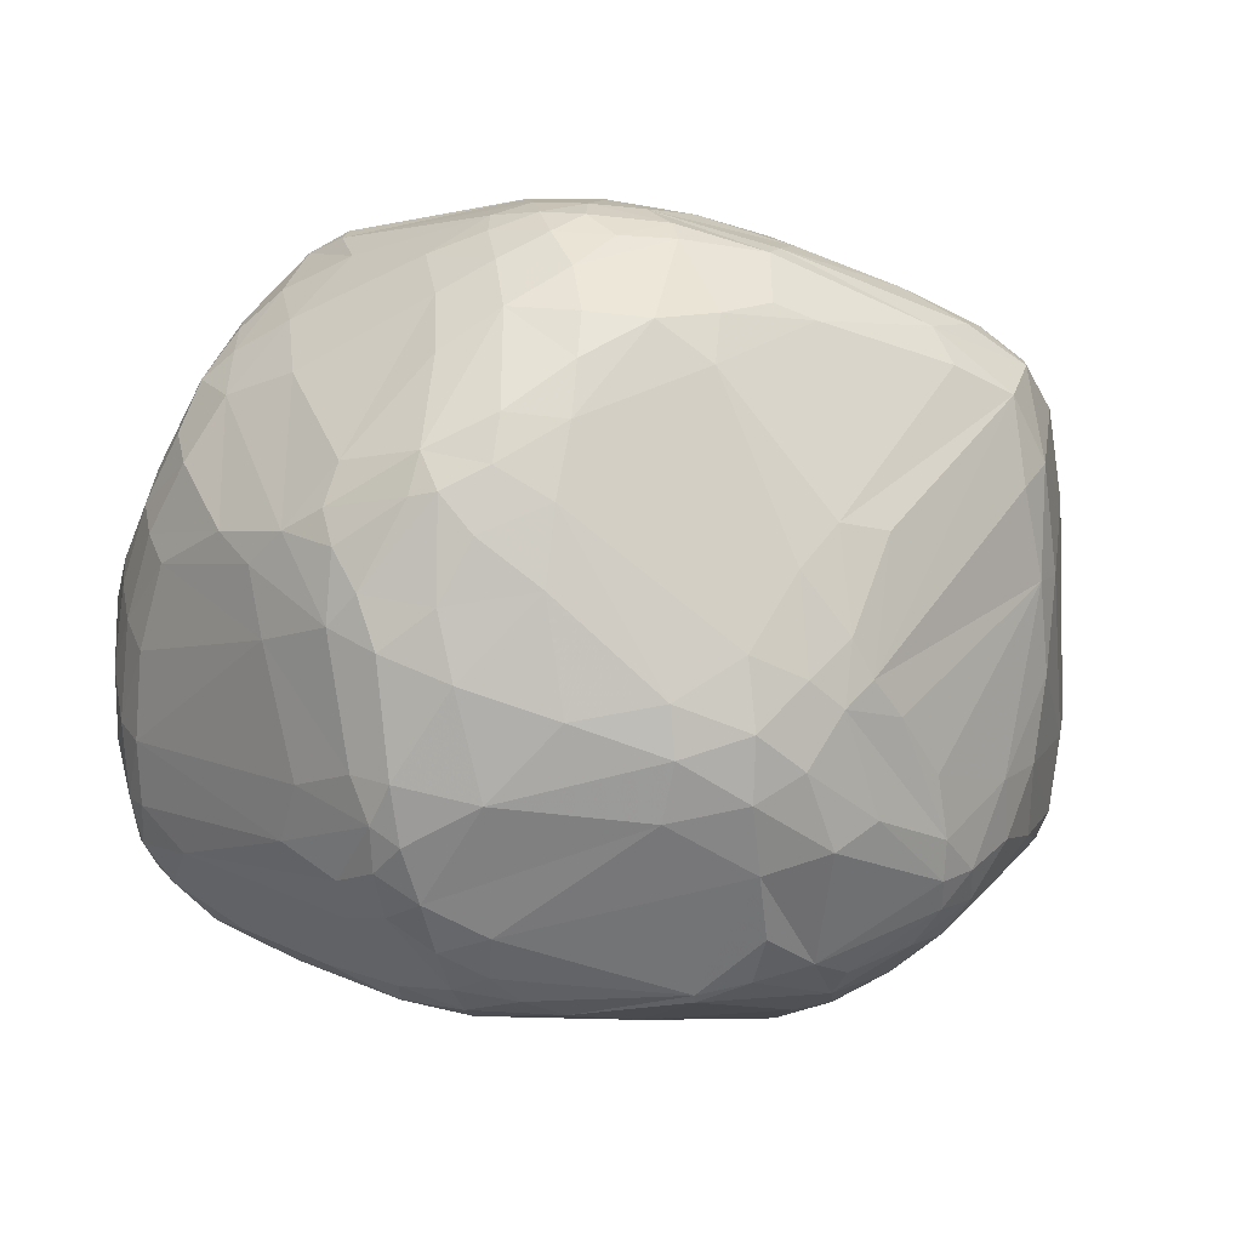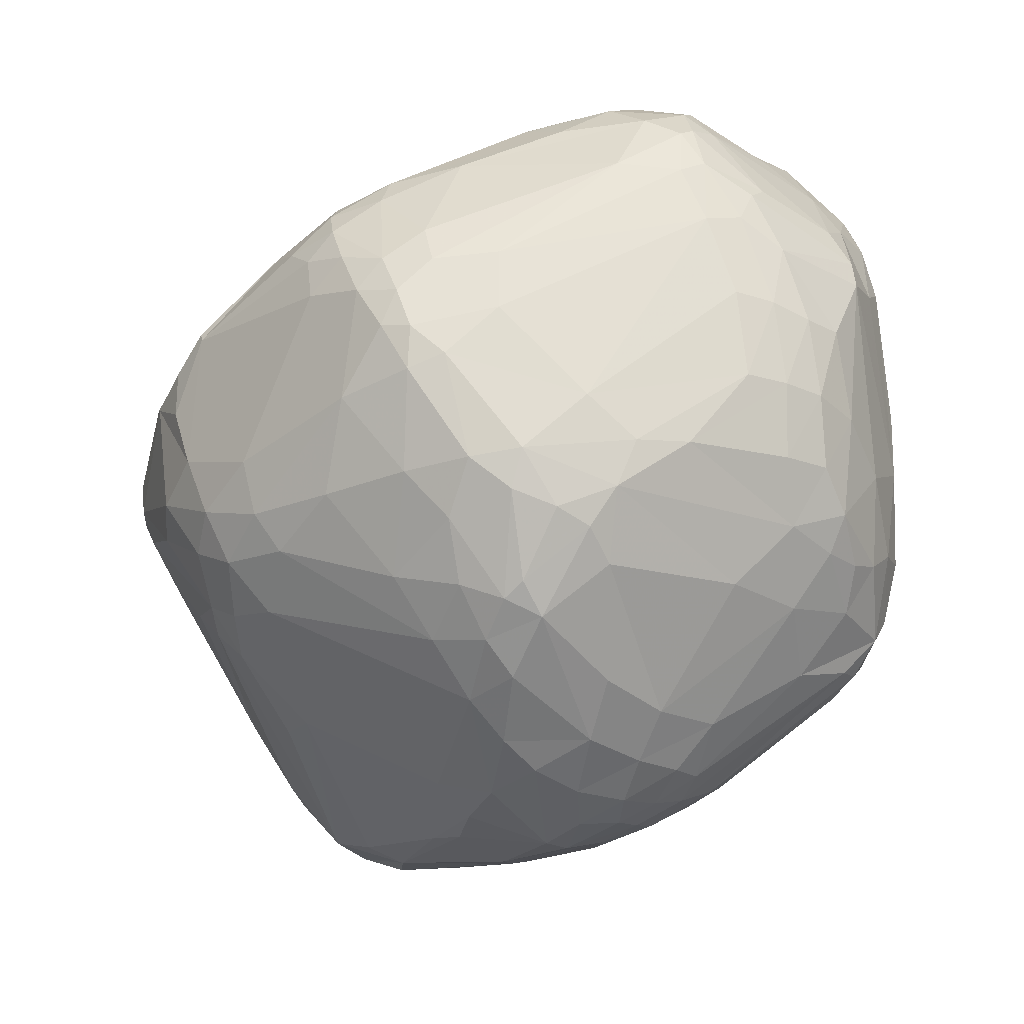
<metadata>
{"format":"obj","ext":"obj","renderer":"f3d","projection":"perspective","resolution":1024,"background":"white","views":[{"elev":-61.6,"azim":-21.1,"up":"+Z"},{"elev":-16.9,"azim":-138.5,"up":"+Y"}]}
</metadata>
<code>
v 97.27 100.3 130.6
v 97.37 90.63 126.7
v 97.56 89.19 133.7
v 97.93 100.6 125.4
v 98.26 81.74 128.5
v 97.96 108.9 136.8
v 98.77 91.2 121.3
v 98.82 76.67 133.2
v 99.29 83.68 141.5
v 98.85 112.3 137.3
v 99.62 102 120.2
v 99.81 81.95 122.4
v 100.1 110.2 123.3
v 102.5 86.96 151
v 101 110.3 144.6
v 101 116.8 135.5
v 101.1 71.49 138.6
v 101.2 72.02 133.2
v 101.3 72.48 143.3
v 103.1 112.4 149.5
v 102.5 75.11 148.6
v 105.5 82.13 109.9
v 102.7 113.8 118
v 103.1 118 121.1
v 103.5 119.6 124.1
v 104.9 113.2 152
v 104.3 66.21 140.8
v 103 119.3 141.4
v 104.4 119.1 148.5
v 101 91.55 116.2
v 105.8 65.28 131.3
v 109.4 128.7 121.5
v 106.1 64.61 150.1
v 104.9 75.61 154.1
v 103.4 95.3 152.4
v 101.8 74.16 126.1
v 105.9 118.9 151.4
v 102 102.7 115.6
v 106.4 121.6 115.5
v 106.5 124.8 140
v 106.8 67.6 153.5
v 107.3 124.3 148.6
v 108.1 123.9 151.5
v 109.3 127.7 117
v 111.3 76.05 102.8
v 109.6 60.23 150
v 104.9 112.8 113.6
v 109.9 129.2 133.7
v 110.3 58.56 138.7
v 110.3 122.1 154.8
v 111.6 127.9 151.3
v 109.7 126.7 114.9
v 107.9 120.1 112.4
v 108.2 115.6 154.8
v 107.7 66.78 121.4
v 112.3 131.6 119.1
v 113.6 133.2 122.3
v 114.5 85.33 166.3
v 113.2 126.7 154.7
v 112.7 131.9 143.1
v 109.4 81.9 104.3
v 114.2 57.89 151.2
v 108.9 60.08 146.8
v 118.5 80.24 93.55
v 122.3 106.8 93.51
v 121.3 98.87 92.45
v 116 81.41 167.4
v 110.2 62.02 152.7
v 113.2 87.44 99.6
v 114.4 129.4 113.3
v 116.4 73.25 97.55
v 114.6 67.24 105.2
v 116.8 122.2 159.4
v 117.1 134.7 132.7
v 118.1 130.3 153.7
v 113.9 120.9 106.9
v 117.2 51.51 128.8
v 114.4 71.19 101.3
v 118.7 134.7 140.6
v 119 52.1 120.5
v 119.5 136.3 125
v 120.2 75.33 93.44
v 120.5 54.83 111.8
v 120.7 133 113.7
v 120.8 135.3 119.3
v 116.6 75.85 166
v 121.3 126.9 158.5
v 121.9 64.93 97.5
v 121.9 82.23 172.1
v 122.5 46.18 128
v 122.5 45.97 132.1
v 123.5 128.4 107
v 129.7 106.1 172.8
v 123.8 46.7 122
v 123.9 79.29 89.83
v 121.6 60.98 100.7
v 128.7 106 88.21
v 124.2 97.17 172.6
v 124.5 63.04 97.01
v 125.6 119.6 164.6
v 125.6 77.05 171.8
v 125.7 48.5 114.6
v 125.7 88.69 175.1
v 125.7 92.52 87.44
v 131.1 110.9 89.35
v 126.1 133.5 151.2
v 126.7 43.61 134.4
v 126.7 45.57 140.5
v 134.2 56.5 161.6
v 126.8 131.6 155.8
v 127.1 137.9 129.6
v 127.1 42.63 129.4
v 129.1 47.17 145.9
v 127.9 100.8 173.9
v 128.1 54.79 102.7
v 128.1 72.61 90.92
v 128.5 42.55 124.7
v 128.6 83.18 175.8
v 128.8 58.86 98.52
v 129 137.8 124.7
v 129.1 94.23 176.1
v 134.8 121.9 165.6
v 129.2 65.07 94.15
v 129.4 96.3 85.06
v 129.7 90.71 84.97
v 138.1 58.53 165.5
v 130.1 129 159.5
v 130.3 134.3 114.1
v 130.6 131.1 108.2
v 131.4 43.22 118.9
v 131.6 101.6 84.83
v 131.7 40.43 127.6
v 132 40.6 131.5
v 132.4 123 97.46
v 132.7 99.29 176.2
v 133 96.84 83.64
v 133.3 45.33 112.9
v 134 48.43 107.7
v 134.5 41.6 137.7
v 132.2 78.54 87.21
v 134.6 106.7 85.33
v 135 138.4 128.8
v 135.1 40.1 123.7
v 135.6 138.1 133.2
v 135.7 132 157.3
v 134.9 45.68 147.1
v 135.6 133.7 153.5
v 140.9 38.13 127.9
v 137.3 103.9 175.7
v 130.9 88.31 177.3
v 137.3 102.7 83.52
v 137.8 67.07 91.47
v 146.5 128.4 162.1
v 139.7 117.7 89.99
v 140.7 43.41 112.8
v 141 121.5 93.02
v 140.8 134.4 115.1
v 141 108.4 84.44
v 141.6 38.45 124.6
v 135.1 83.62 177.7
v 134.6 93.18 177.8
v 142.3 137.8 129.8
v 142.9 131.3 158.8
v 143.2 132.9 155.5
v 148.6 53.41 164.3
v 143.9 137.1 135.6
v 143.9 77.58 85.4
v 135.2 52.95 102.6
v 144.1 42.45 144.7
v 144.4 113.4 86
v 136.1 59.69 96.68
v 144.5 39.77 138
v 150.5 65.6 174.7
v 141.8 45.32 149.3
v 145 134.2 150.4
v 138.2 39.13 132.1
v 139.3 88.69 83.24
v 146.4 105.8 176.1
v 147.1 116.8 88.14
v 147.3 136.8 124.9
v 147.5 41.5 116
v 147.8 56.02 167.1
v 153.8 67.9 176.4
v 153.5 72.31 86.73
v 143.9 123.4 96.18
v 151.7 91.87 179.9
v 148.3 45.23 110.9
v 152 112.1 85.92
v 152.1 37.53 128.1
v 159.8 66.25 90.98
v 153.4 37.71 131
v 153.5 123.7 166.2
v 145.7 104.1 83.57
v 154.7 41.62 145.2
v 147.5 109.6 84.64
v 154.8 55.63 168
v 154.9 133.2 146.6
v 158.2 133.6 137.7
v 164.5 122.9 166
v 155.4 103.8 176.8
v 155.9 77.19 84.43
v 156.1 39.02 137.4
v 143 98.1 177.9
v 157.2 84.25 83.43
v 157.2 63.58 174.9
v 153.1 40 120.2
v 151.3 121.4 95.27
v 157.8 117.3 170.6
v 150.7 132.4 153.5
v 158 114 88.91
v 148.2 131.4 157.5
v 158.1 80.81 180.4
v 155.5 77.95 179.6
v 160 49.07 160.1
v 152.8 135 120.8
v 151.2 86.63 180.5
v 171 94.28 179.9
v 162.2 59.43 171.8
v 162.7 64.39 175.4
v 162.8 58.7 98.55
v 163 72.55 86.66
v 163.3 70.3 177.9
v 163.4 77.45 179.9
v 163.4 131.4 143.6
v 180 122.6 110.1
v 164 130.1 149
v 177.1 125.7 114.1
v 158.5 40.51 121
v 166.1 47.15 156.9
v 173.6 123.1 160
v 160 51.86 164.2
v 165.4 79.39 84.53
v 148.8 119.3 91.03
v 169 104.5 85.8
v 148.6 133.5 114.8
v 170.1 79.11 179.9
v 166.9 67.04 91.48
v 167.2 55 166.7
v 173.3 84.7 180.7
v 168.6 111.8 173.8
v 169.4 87.21 84.6
v 169.5 105.5 86.12
v 169.7 39.71 138.6
v 169.9 75.2 87.37
v 165.9 54.59 104
v 170.4 63.05 96.17
v 153.8 135.2 124.2
v 167.1 67.52 176.2
v 180 125.8 117.1
v 171.4 121.6 165.1
v 177.1 89.74 180.5
v 171.9 69.11 91.89
v 172 54.66 106.6
v 172.5 39.59 129.6
v 176.3 83.09 87.05
v 172.4 46.96 155.4
v 173.4 94.94 85.56
v 175.7 41.71 126
v 173.9 125.6 152
v 174.2 118.1 169.3
v 174.3 66.41 95.29
v 174.4 101.2 86.52
v 179.9 40.9 138.9
v 175.1 64.82 172.2
v 167.2 116.4 95.75
v 170.8 50.48 160.7
v 176.9 106.7 176.4
v 183.8 111.1 99.09
v 177.3 39.62 134.4
v 178.2 101.3 178.1
v 178.5 48.32 155.1
v 178.7 126.5 121.3
v 180.4 97.89 88.65
v 179.2 70.03 96.24
v 188.7 74.26 173
v 182.8 44.02 144.8
v 180.3 79.78 90.72
v 180.6 117.9 165.7
v 181.6 92.17 179.2
v 184 43.36 128.1
v 183.4 106.1 176.1
v 185.1 120.6 151.6
v 182.9 113.5 170.5
v 183.2 110.1 173.9
v 190 82.59 96.55
v 179.4 86.21 179.7
v 186 42.24 135.4
v 185.1 50.99 155.1
v 185.2 68.11 171.4
v 185.5 100.2 92.71
v 187.3 122.6 117.7
v 185.6 122.3 142.2
v 185.9 101.6 176
v 187.1 62.46 167.3
v 186.2 120.8 111.1
v 187 43.53 140.3
v 187 122.2 114.3
v 193.2 91.19 96.8
v 191.6 87.25 95.89
v 192.2 118.6 141.4
v 189.1 98.76 174
v 186 105.3 95.79
v 188.4 51.27 122.8
v 188.6 103.4 173.2
v 189.1 119.7 146.7
v 185.4 94.43 177.2
v 189.9 106.4 169.7
v 185.3 86.92 177.5
v 190.7 49.59 127.5
v 191.2 61.45 164.2
v 191.8 58.2 159.6
v 194.3 60.5 120.8
v 191.4 110 162
v 191.7 116.2 111.1
v 191.9 47.55 139.1
v 191.9 48.3 143.9
v 192.1 119 127.5
v 192.3 97.28 97.6
v 193.4 115.9 149.8
v 192.6 67.73 168.4
v 186.3 76.08 97.91
v 193.3 116.9 115.2
v 193.6 117.7 120
v 194.9 107.3 107.1
v 193.2 92.72 171
v 195.1 82.3 170.4
v 195.3 86.75 99.48
v 195.3 55.17 150.5
v 195.6 73.18 169.2
v 196.7 65.88 164.4
v 196.7 114.5 145.4
v 196.5 78.83 107.2
v 196.9 55.32 145.9
v 197.1 61.25 125.4
v 197.4 91.4 101.3
v 197.6 108.6 112.7
v 197.7 114.4 140.4
v 198.4 58.19 140
v 199 64.68 157.9
v 199.2 70.17 118.6
v 200.1 111 124.9
v 199.6 72.71 165
v 199.9 109.4 119
v 199.9 85.67 106.9
v 199.9 109.7 147.7
v 196.9 98.2 103.4
v 201 78.93 113.5
v 197.3 98.27 161.9
v 201.6 64.89 151.1
v 202.1 108.9 141.6
v 202.2 64.82 145.9
v 198.8 82.51 165.8
v 204 100.7 117.9
v 204.8 88.37 114.3
v 202.7 108.8 133.2
v 201 91.86 107.3
v 209.8 83.07 136.4
v 204.6 95.78 150.6
v 205.4 74.26 151.6
v 206.5 99.85 142.5
v 206.6 74.45 145.4
v 208.9 92.92 122.7
v 207.2 82.32 149.6
v 207.3 99.96 126.4
v 207.7 81.73 128.4
v 209 98.14 134.2
v 209.5 83.05 142.4
v 209.8 90.32 125.4
v 209.9 90.19 140.4
v 211 91.06 134.1
g foo
f 99 96 88
f 96 99 119
f 82 88 71
f 99 82 116
f 99 88 82
f 266 231 229
f 214 229 231
f 46 33 63
f 63 33 49
f 130 137 159
f 102 130 94
f 102 137 130
f 27 19 17
f 33 27 49
f 19 33 21
f 33 19 27
f 216 217 186
f 270 203 217
f 217 203 186
f 161 186 203
f 186 161 216
f 96 119 115
f 115 102 96
f 80 94 77
f 316 296 315
f 263 287 296
f 315 287 309
f 287 315 296
f 96 72 78
f 78 71 88
f 96 78 88
f 36 45 55
f 31 36 55
f 55 80 31
f 334 340 365
f 218 219 205
f 183 205 222
f 222 205 219
f 103 67 89
f 34 86 67
f 101 89 86
f 86 89 67
f 115 119 168
f 168 155 138
f 138 102 115
f 168 138 115
f 326 325 301
f 304 301 325
f 352 325 326
f 147 110 145
f 87 127 110
f 153 145 127
f 127 145 110
f 11 30 7
f 38 11 23
f 30 11 38
f 319 331 305
f 337 300 331
f 292 305 300
f 300 305 331
f 120 142 215
f 250 199 260
f 211 199 250
f 338 357 351
f 334 338 309
f 357 334 365
f 338 334 357
f 183 173 205
f 256 263 276
f 122 127 87
f 127 122 153
f 216 150 160
f 197 226 224
f 259 224 226
f 270 217 251
f 216 251 217
f 58 67 103
f 67 58 34
f 266 229 256
f 231 196 165
f 173 182 196
f 182 165 196
f 370 362 364
f 368 370 365
f 370 368 362
f 78 72 45
f 168 119 171
f 333 338 351
f 316 315 333
f 338 315 309
f 333 315 338
f 71 64 82
f 2 4 7
f 3 1 2
f 4 1 13
f 4 2 1
f 71 45 64
f 71 78 45
f 6 1 3
f 6 13 1
f 184 190 171
f 65 66 47
f 66 69 47
f 69 66 104
f 95 140 116
f 125 95 104
f 140 95 125
f 69 104 64
f 61 69 64
f 95 64 104
f 82 95 116
f 95 82 64
f 123 171 119
f 152 123 116
f 171 123 152
f 104 124 125
f 66 65 124
f 124 104 66
f 123 119 99
f 99 116 123
f 228 258 254
f 137 102 138
f 155 159 137
f 138 155 137
f 117 90 94
f 112 117 132
f 90 112 91
f 90 117 112
f 31 80 77
f 77 49 31
f 27 31 49
f 18 27 17
f 31 27 18
f 139 108 107
f 56 57 85
f 32 56 44
f 57 56 32
f 45 61 64
f 61 22 30
f 45 22 61
f 61 30 69
f 15 10 6
f 55 45 72
f 72 80 55
f 30 22 7
f 36 22 45
f 22 12 7
f 22 36 12
f 77 91 49
f 90 77 94
f 91 77 90
f 68 62 109
f 72 83 80
f 83 96 102
f 96 83 72
f 80 102 94
f 83 102 80
f 8 36 18
f 18 17 8
f 31 18 36
f 68 33 46
f 33 41 21
f 33 68 41
f 41 34 21
f 148 132 143
f 159 148 143
f 117 94 130
f 130 159 143
f 143 132 117
f 143 117 130
f 113 109 62
f 109 113 146
f 107 133 139
f 112 107 91
f 133 112 132
f 112 133 107
f 218 238 264
f 173 183 160
f 146 165 109
f 216 223 239
f 222 236 223
f 236 239 223
f 223 213 222
f 212 223 216
f 223 212 213
f 108 62 46
f 108 63 107
f 49 91 63
f 107 63 91
f 34 58 35
f 62 68 46
f 108 46 63
f 113 62 108
f 146 108 139
f 108 146 113
f 86 41 68
f 41 86 34
f 222 213 183
f 26 35 58
f 161 150 216
f 118 160 150
f 101 118 89
f 150 103 118
f 118 103 89
f 161 121 150
f 135 161 203
f 121 135 114
f 161 135 121
f 43 51 42
f 42 51 60
f 75 60 51
f 313 319 282
f 6 14 15
f 9 6 3
f 14 9 21
f 9 14 6
f 19 8 17
f 9 19 21
f 8 9 3
f 19 9 8
f 2 5 3
f 2 7 12
f 12 36 5
f 5 2 12
f 6 10 13
f 5 36 8
f 5 8 3
f 21 34 14
f 35 14 34
f 20 14 35
f 14 20 15
f 250 230 211
f 203 178 149
f 150 121 103
f 114 98 121
f 121 98 103
f 135 93 114
f 149 135 203
f 135 149 93
f 35 26 20
f 54 37 26
f 37 50 43
f 37 54 50
f 26 37 20
f 43 29 37
f 15 20 29
f 37 29 20
f 43 50 59
f 87 59 73
f 50 73 59
f 59 51 43
f 75 59 87
f 59 75 51
f 32 25 16
f 50 98 114
f 98 58 103
f 54 98 50
f 58 98 54
f 54 26 58
f 93 73 50
f 100 93 149
f 73 100 87
f 100 73 93
f 50 114 93
f 100 122 87
f 122 100 149
f 147 145 164
f 153 163 145
f 211 164 163
f 163 164 145
f 106 110 147
f 110 75 87
f 110 106 75
f 180 198 247
f 272 300 317
f 292 272 224
f 292 300 272
f 215 180 247
f 106 147 144
f 38 23 47
f 29 28 15
f 42 29 43
f 28 29 42
f 28 10 15
f 16 28 40
f 10 28 16
f 42 40 28
f 32 16 40
f 65 47 53
f 53 76 65
f 32 44 25
f 97 76 105
f 76 97 65
f 75 106 79
f 144 111 106
f 74 79 111
f 111 79 106
f 79 60 75
f 60 79 74
f 24 16 25
f 10 24 13
f 24 10 16
f 40 48 32
f 74 57 48
f 48 57 32
f 111 144 142
f 60 40 42
f 60 74 48
f 40 60 48
f 25 44 39
f 39 23 24
f 24 25 39
f 39 44 52
f 74 81 57
f 57 81 85
f 56 52 44
f 70 52 56
f 56 85 84
f 84 92 70
f 84 70 56
f 38 69 30
f 69 38 47
f 52 76 53
f 47 23 39
f 39 52 53
f 39 53 47
f 52 70 76
f 70 92 134
f 134 105 76
f 70 134 76
f 11 7 4
f 13 23 11
f 4 13 11
f 13 24 23
f 156 92 129
f 157 185 156
f 129 157 156
f 170 141 154
f 158 170 195
f 141 170 158
f 131 136 124
f 151 131 141
f 136 131 151
f 134 154 105
f 156 134 92
f 134 156 154
f 111 81 74
f 111 142 120
f 120 85 81
f 81 111 120
f 177 136 151
f 125 177 140
f 136 125 124
f 177 125 136
f 158 195 193
f 151 141 158
f 193 151 158
f 295 268 265
f 268 295 314
f 302 268 314
f 97 105 141
f 124 65 97
f 97 141 131
f 97 131 124
f 105 154 141
f 120 128 85
f 157 120 215
f 128 120 157
f 129 92 84
f 84 85 128
f 128 157 129
f 128 129 84
f 157 215 235
f 180 215 142
f 162 180 142
f 144 162 142
f 162 166 180
f 162 144 166
f 235 215 227
f 233 185 207
f 233 210 179
f 179 154 156
f 156 185 233
f 233 179 156
f 185 235 207
f 235 185 157
f 188 195 170
f 170 154 179
f 179 210 188
f 179 188 170
f 356 346 362
f 299 285 277
f 254 191 189
f 355 366 364
f 360 366 350
f 350 366 355
f 341 364 343
f 343 322 323
f 341 323 317
f 343 323 341
f 341 355 364
f 290 302 318
f 193 204 151
f 241 193 234
f 204 193 241
f 362 346 353
f 353 364 362
f 336 353 346
f 343 336 322
f 353 343 364
f 343 353 336
f 195 234 193
f 242 234 210
f 234 188 210
f 195 188 234
f 233 265 210
f 242 210 265
f 268 302 242
f 242 265 268
f 299 273 298
f 299 277 255
f 255 273 299
f 327 335 344
f 298 327 299
f 335 298 318
f 327 298 335
f 314 322 336
f 336 346 324
f 314 336 324
f 225 265 233
f 233 207 225
f 324 318 302
f 302 314 324
f 324 346 318
f 249 247 272
f 247 249 215
f 227 215 249
f 297 227 249
f 249 272 291
f 291 322 297
f 297 249 291
f 225 227 295
f 295 265 225
f 295 227 297
f 297 322 314
f 295 297 314
f 225 235 227
f 235 225 207
f 291 323 322
f 323 291 317
f 272 198 224
f 198 272 247
f 341 317 337
f 355 341 337
f 300 337 317
f 317 291 272
f 292 224 259
f 259 282 292
f 319 305 282
f 292 282 305
f 197 224 198
f 197 198 166
f 180 166 198
f 144 175 166
f 197 166 175
f 230 209 211
f 226 230 259
f 209 226 197
f 226 209 230
f 209 164 211
f 175 209 197
f 164 175 147
f 175 164 209
f 144 147 175
f 199 163 153
f 211 163 199
f 192 153 122
f 153 192 199
f 149 178 122
f 192 122 178
f 282 278 313
f 230 282 259
f 278 230 250
f 230 278 282
f 293 301 304
f 301 293 306
f 306 293 281
f 304 281 293
f 260 208 240
f 192 260 199
f 260 192 208
f 270 281 267
f 304 284 281
f 240 267 284
f 267 281 284
f 284 283 240
f 307 284 304
f 283 307 313
f 284 307 283
f 240 283 260
f 313 278 283
f 250 260 278
f 283 278 260
f 178 208 192
f 208 178 240
f 182 109 165
f 126 182 173
f 182 126 109
f 331 350 337
f 345 331 319
f 350 345 360
f 331 345 350
f 352 348 325
f 313 307 348
f 304 325 307
f 348 307 325
f 316 333 328
f 351 349 333
f 339 328 349
f 349 328 333
f 345 358 360
f 348 345 313
f 345 348 358
f 313 345 319
f 350 355 337
f 358 348 352
f 329 275 320
f 308 329 326
f 275 308 286
f 329 308 275
f 367 357 370
f 370 357 365
f 360 369 366
f 367 370 369
f 366 370 364
f 369 370 366
f 363 358 352
f 369 363 367
f 358 369 360
f 358 363 369
f 326 306 308
f 270 200 203
f 203 200 178
f 240 178 200
f 173 196 205
f 218 205 231
f 205 196 231
f 160 183 213
f 200 267 240
f 200 270 267
f 160 212 216
f 212 160 213
f 342 352 326
f 238 231 266
f 231 238 218
f 281 279 306
f 251 281 270
f 251 279 281
f 239 251 216
f 271 288 310
f 276 271 256
f 276 288 271
f 310 266 271
f 271 266 256
f 251 239 286
f 236 286 239
f 238 294 264
f 294 266 310
f 238 266 294
f 279 308 306
f 286 279 251
f 279 286 308
f 326 301 306
f 329 342 326
f 330 329 320
f 342 330 339
f 342 329 330
f 275 248 264
f 236 275 286
f 248 275 236
f 352 342 363
f 339 359 342
f 367 363 359
f 359 363 342
f 349 359 339
f 361 349 351
f 359 361 367
f 349 361 359
f 288 311 310
f 222 248 236
f 294 310 320
f 339 330 311
f 320 310 330
f 330 310 311
f 219 248 222
f 248 218 264
f 219 218 248
f 320 275 289
f 264 289 275
f 320 289 294
f 264 294 289
f 68 109 126
f 126 86 68
f 101 126 173
f 101 86 126
f 160 118 173
f 173 118 101
f 146 174 165
f 214 165 174
f 165 214 231
f 169 146 139
f 174 169 214
f 169 174 146
f 133 176 139
f 148 133 132
f 133 148 176
f 202 172 176
f 139 176 172
f 202 194 172
f 214 169 194
f 139 172 169
f 172 194 169
f 256 243 263
f 243 194 202
f 229 243 256
f 194 229 214
f 229 194 243
f 311 328 339
f 316 311 288
f 316 328 311
f 361 357 367
f 361 351 357
f 276 316 288
f 296 276 263
f 296 316 276
f 290 273 302
f 298 290 318
f 273 290 298
f 280 254 258
f 280 287 254
f 309 280 303
f 309 287 280
f 269 287 263
f 269 254 287
f 191 243 202
f 191 254 269
f 243 269 263
f 269 243 191
f 309 303 312
f 312 340 334
f 309 312 334
f 252 244 277
f 190 168 171
f 187 190 220
f 168 187 155
f 187 168 190
f 189 176 148
f 176 191 202
f 176 189 191
f 245 187 220
f 187 245 228
f 228 254 206
f 206 189 159
f 189 206 254
f 181 187 228
f 155 181 159
f 181 155 187
f 206 159 181
f 181 228 206
f 189 148 159
f 245 258 228
f 255 241 273
f 232 255 244
f 241 232 204
f 232 241 255
f 257 273 241
f 241 234 257
f 201 221 184
f 232 201 204
f 221 232 244
f 221 201 232
f 177 151 204
f 167 184 152
f 152 116 140
f 140 167 152
f 184 171 152
f 201 177 204
f 167 201 184
f 177 167 140
f 201 167 177
f 274 261 252
f 252 277 285
f 285 321 274
f 274 252 285
f 332 327 344
f 285 332 321
f 327 285 299
f 332 285 327
f 242 302 262
f 262 234 242
f 257 234 262
f 262 302 273
f 273 257 262
f 354 362 368
f 368 365 347
f 347 344 354
f 347 354 368
f 347 365 340
f 354 356 362
f 356 354 344
f 356 344 335
f 335 318 346
f 356 335 346
f 244 255 277
f 237 220 190
f 190 184 221
f 221 244 237
f 221 237 190
f 332 344 347
f 347 340 332
f 245 220 246
f 246 261 253
f 246 253 245
f 280 253 261
f 245 280 258
f 280 245 253
f 280 261 303
f 332 312 321
f 312 332 340
f 312 303 261
f 312 261 274
f 321 312 274
f 246 220 237
f 237 244 252
f 252 261 246
f 237 252 246
g

</code>
